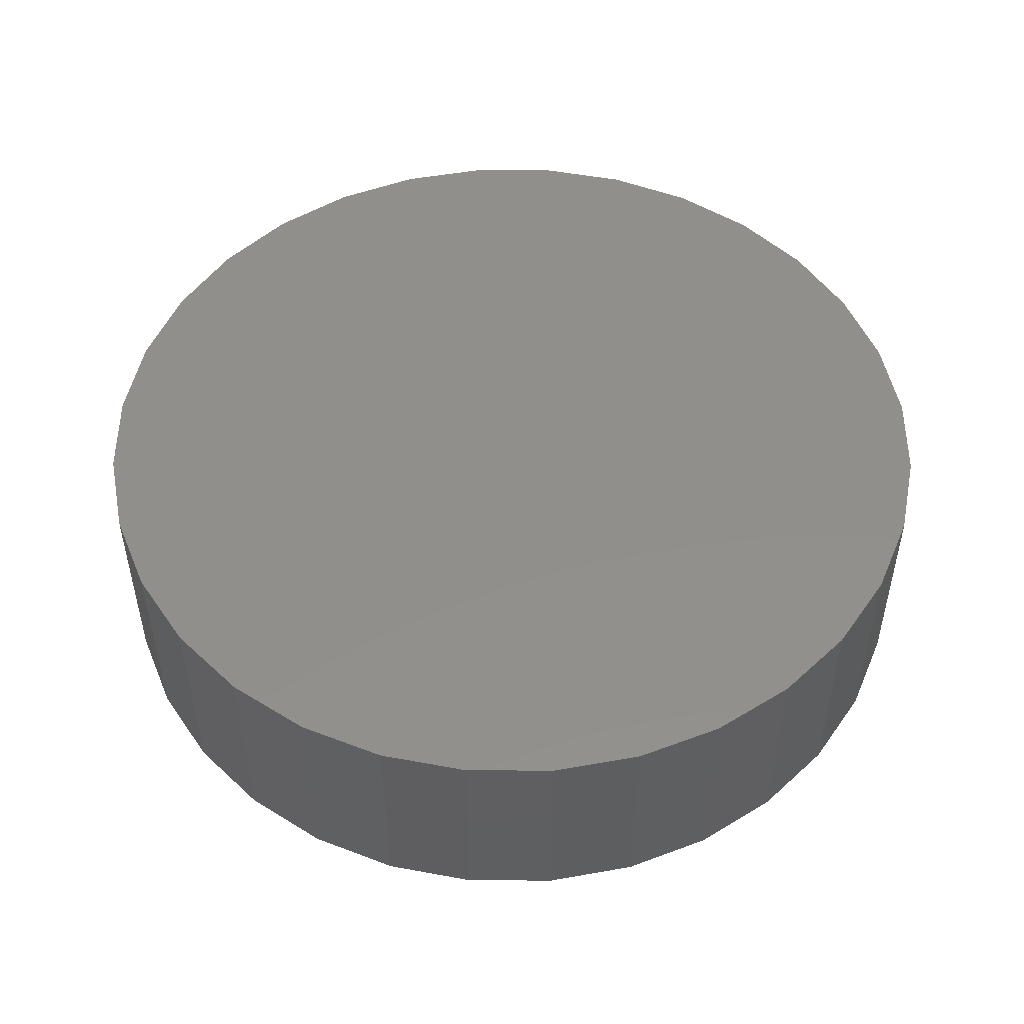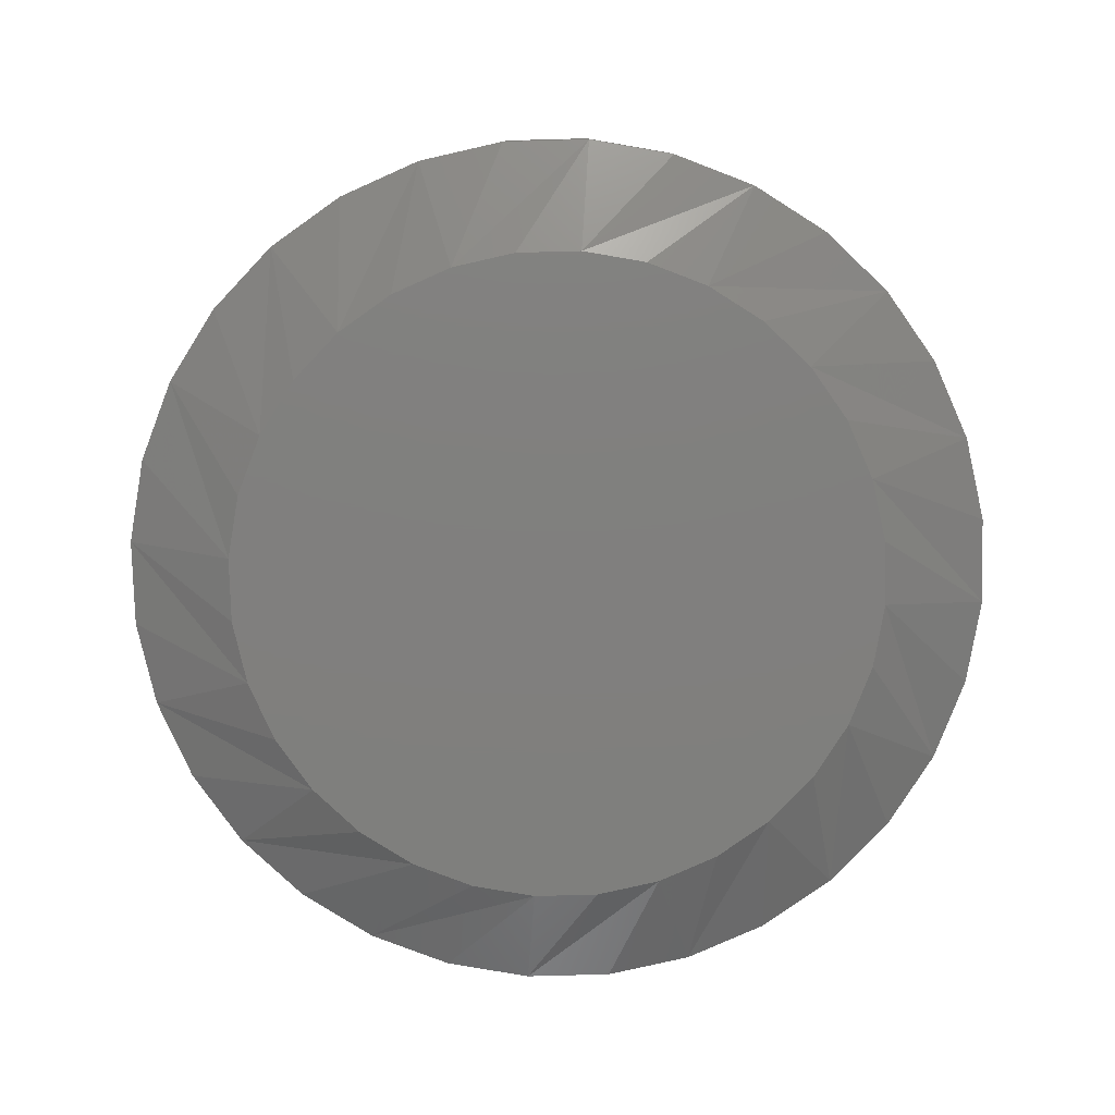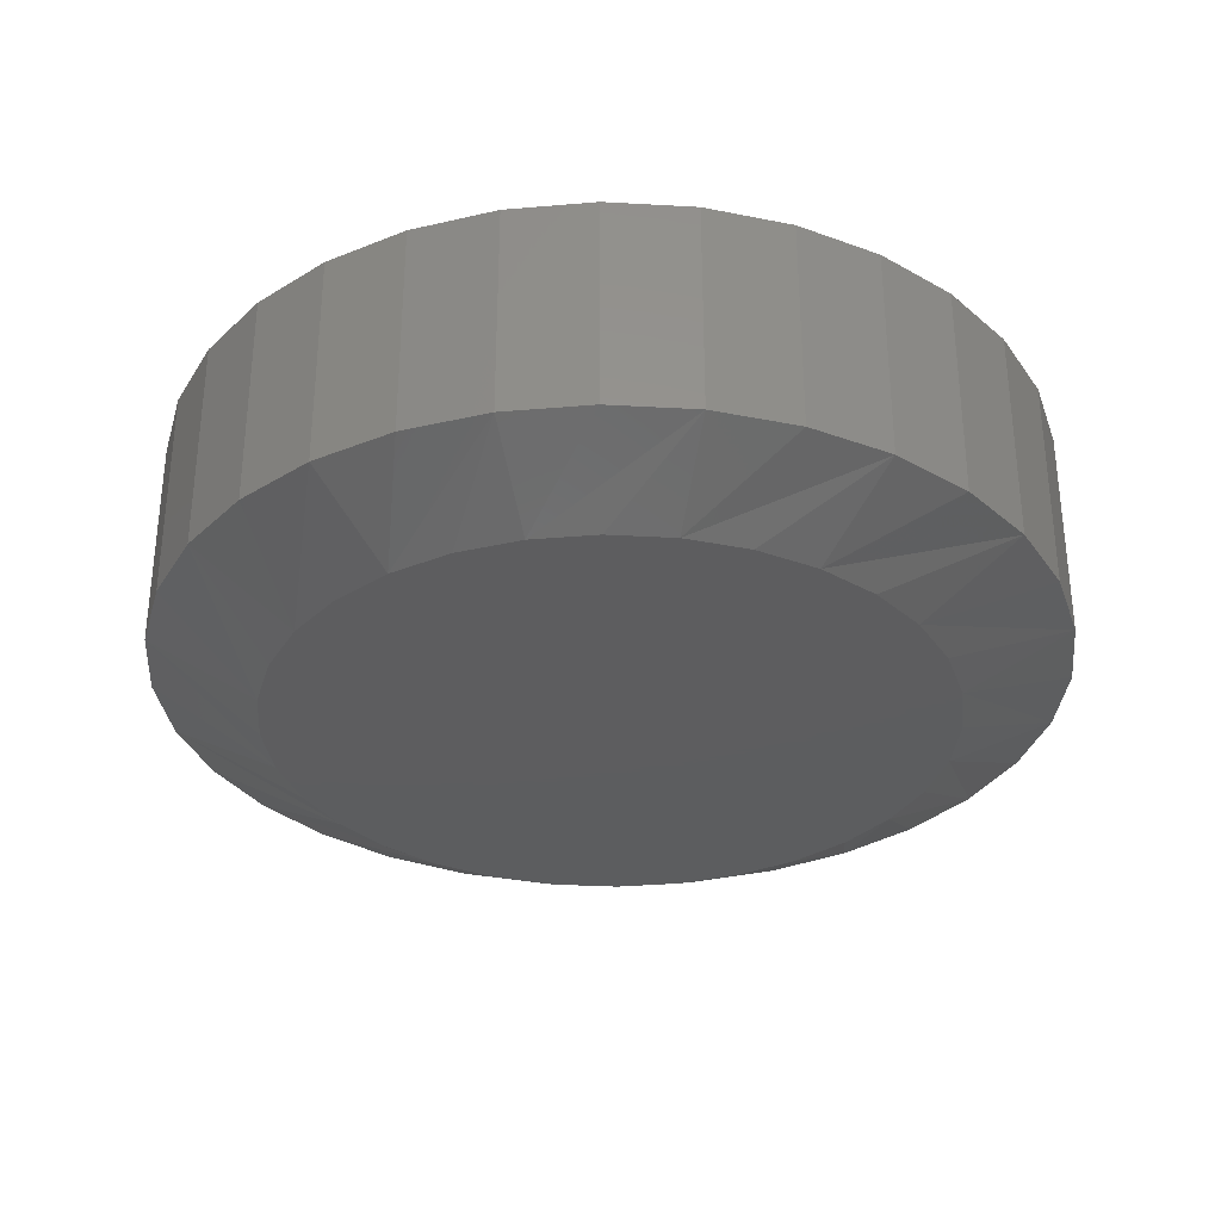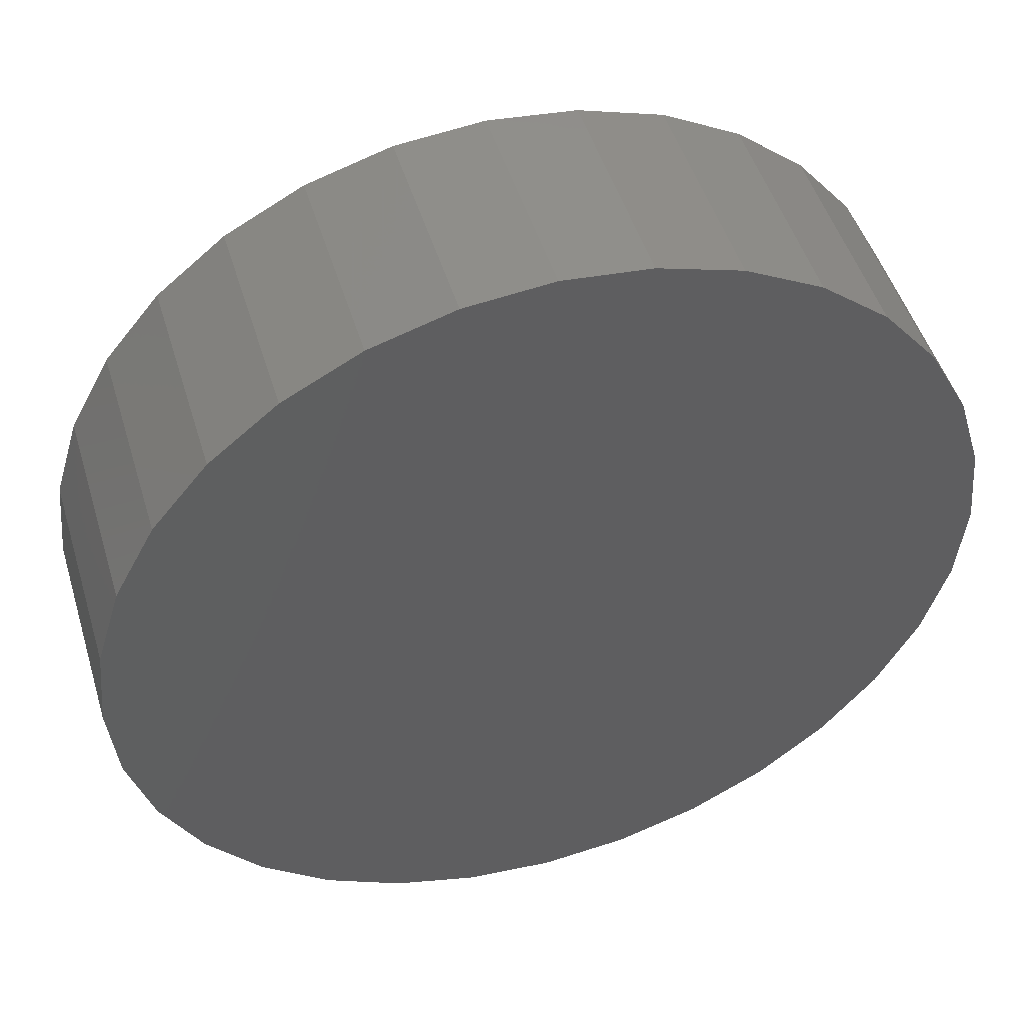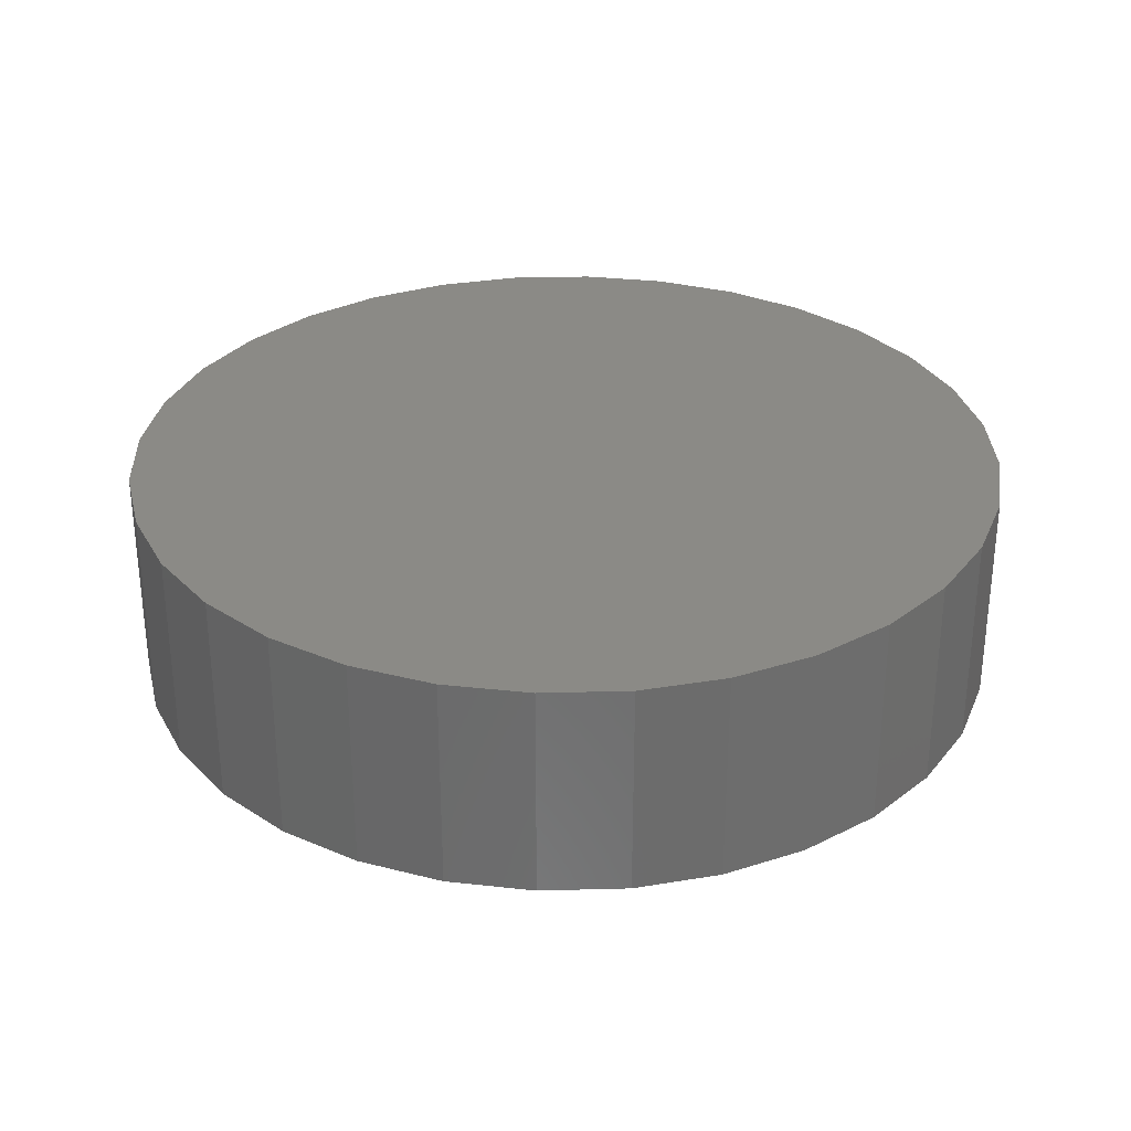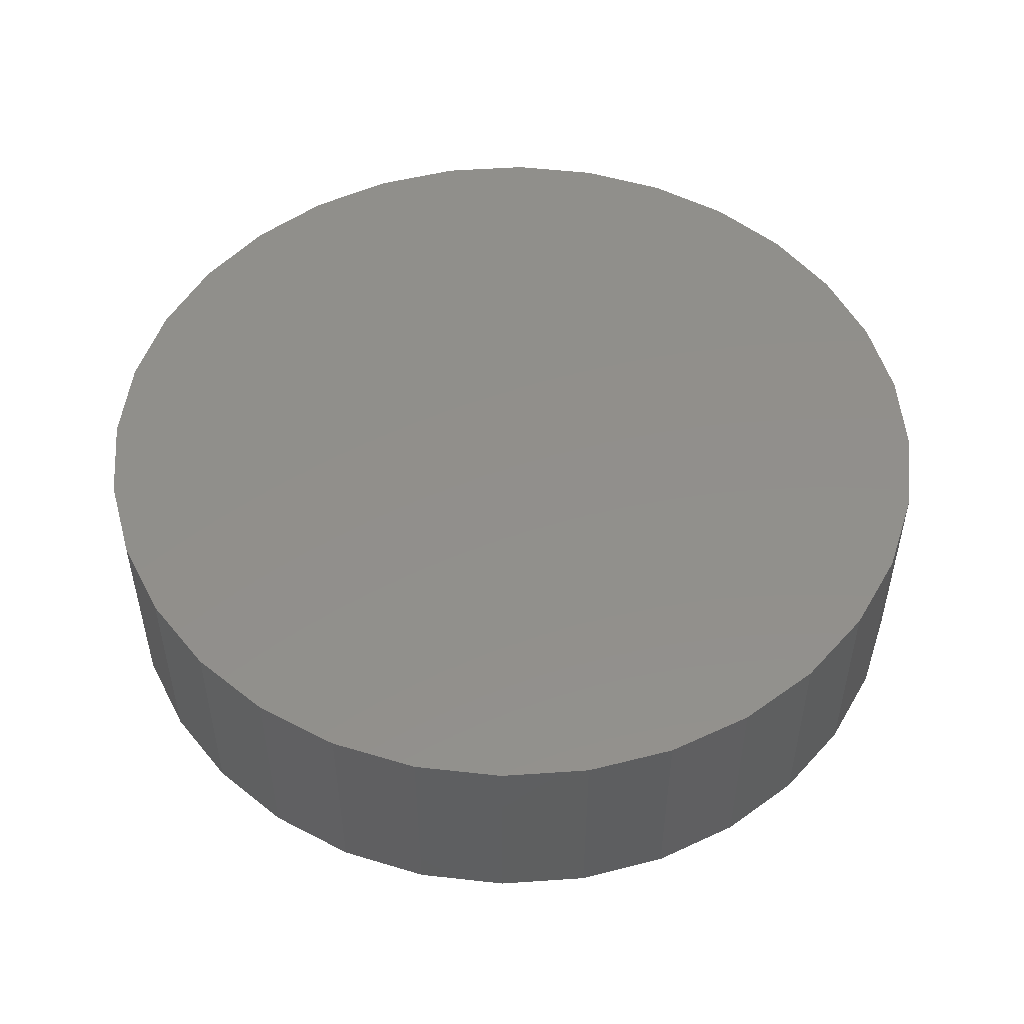
<metadata>
{"format":"stl","ext":"stl","renderer":"f3d","projection":"perspective","resolution":1024,"background":"white","views":[{"elev":50.7,"azim":62.1,"up":"+Z"},{"elev":-79.5,"azim":-49.1,"up":"+Z"},{"elev":-32.3,"azim":-77.6,"up":"+Z"},{"elev":48.8,"azim":-16.7,"up":"+Y"},{"elev":30.9,"azim":-19.1,"up":"+Z"},{"elev":51.3,"azim":-144.9,"up":"+Z"}]}
</metadata>
<code>
# stl→obj: 96 verts, 188 faces
v -0.2026 0.1505 0
v -0.1936 0.1532 0
v -0.1842 0.1541 0
v -0.1748 0.1532 0
v -0.1658 0.1505 0
v -0.2109 0.146 0
v -0.1575 0.146 0
v -0.2182 0.14 0
v -0.1503 0.14 0
v -0.2241 0.1328 0
v -0.1443 0.1328 0
v -0.2286 0.1245 0
v -0.1398 0.1245 0
v -0.2313 0.1155 0
v -0.1371 0.1155 0
v -0.1398 0.08771 0
v -0.2286 0.08771 0
v -0.1371 0.09672 0
v -0.2241 0.0794 0
v -0.1443 0.0794 0
v -0.2182 0.07213 0
v -0.1503 0.07213 0
v -0.2109 0.06615 0
v -0.1575 0.06615 0
v -0.2026 0.06171 0
v -0.1658 0.06171 0
v -0.1936 0.05898 0
v -0.1842 0.05806 0
v -0.1748 0.05898 0
v -0.2313 0.09672 0
v -0.2322 0.1061 0
v -0.1362 0.1061 0
v -0.1206 0.1061 0.007812
v -0.1206 0.1061 0.03906
v -0.1218 0.09367 0.007812
v -0.1218 0.09367 0.03906
v -0.1254 0.08173 0.007812
v -0.1254 0.08173 0.03906
v -0.1313 0.07072 0.007812
v -0.1313 0.07072 0.03906
v -0.1392 0.06108 0.007812
v -0.1392 0.06108 0.03906
v -0.1488 0.05316 0.007812
v -0.1488 0.05316 0.03906
v -0.1599 0.04728 0.007812
v -0.1599 0.04728 0.03906
v -0.1718 0.04366 0.007812
v -0.1718 0.04366 0.03906
v -0.1842 0.04243 0.007812
v -0.1842 0.04243 0.03906
v -0.1966 0.04366 0.007812
v -0.1966 0.04366 0.03906
v -0.2086 0.04728 0.007812
v -0.2086 0.04728 0.03906
v -0.2196 0.05316 0.007812
v -0.2196 0.05316 0.03906
v -0.2292 0.06108 0.007812
v -0.2292 0.06108 0.03906
v -0.2371 0.07072 0.007812
v -0.2371 0.07072 0.03906
v -0.243 0.08173 0.007812
v -0.243 0.08173 0.03906
v -0.2466 0.09367 0.007812
v -0.2466 0.09367 0.03906
v -0.2479 0.1061 0.007812
v -0.2479 0.1061 0.03906
v -0.2466 0.1185 0.007812
v -0.2466 0.1185 0.03906
v -0.243 0.1304 0.007812
v -0.243 0.1304 0.03906
v -0.2371 0.1414 0.007812
v -0.2371 0.1414 0.03906
v -0.2292 0.1511 0.007812
v -0.2292 0.1511 0.03906
v -0.2196 0.159 0.007812
v -0.2196 0.159 0.03906
v -0.2086 0.1649 0.007812
v -0.2086 0.1649 0.03906
v -0.1966 0.1685 0.007812
v -0.1966 0.1685 0.03906
v -0.1842 0.1697 0.007812
v -0.1842 0.1697 0.03906
v -0.1718 0.1685 0.007812
v -0.1718 0.1685 0.03906
v -0.1599 0.1649 0.007812
v -0.1599 0.1649 0.03906
v -0.1488 0.159 0.007812
v -0.1488 0.159 0.03906
v -0.1392 0.1511 0.007812
v -0.1392 0.1511 0.03906
v -0.1313 0.1414 0.007812
v -0.1313 0.1414 0.03906
v -0.1254 0.1304 0.007812
v -0.1254 0.1304 0.03906
v -0.1218 0.1185 0.007812
v -0.1218 0.1185 0.03906
f 1 2 3
f 1 3 4
f 5 1 4
f 6 1 5
f 7 6 5
f 8 6 7
f 9 8 7
f 10 8 9
f 11 10 9
f 12 10 11
f 13 12 11
f 14 12 13
f 15 14 13
f 16 17 18
f 19 17 16
f 20 19 16
f 21 19 20
f 22 21 20
f 23 21 22
f 24 23 22
f 25 23 24
f 26 25 24
f 27 25 26
f 28 27 26
f 29 28 26
f 17 30 18
f 18 30 31
f 18 31 32
f 32 31 14
f 32 14 15
f 33 34 35
f 35 34 36
f 35 36 37
f 37 36 38
f 37 38 39
f 39 38 40
f 39 40 41
f 41 40 42
f 41 42 43
f 43 42 44
f 43 44 45
f 45 44 46
f 45 46 47
f 47 46 48
f 47 48 49
f 49 48 50
f 49 50 51
f 51 50 52
f 51 52 53
f 53 52 54
f 53 54 55
f 55 54 56
f 55 56 57
f 57 56 58
f 57 58 59
f 59 58 60
f 59 60 61
f 61 60 62
f 61 62 63
f 63 62 64
f 63 64 65
f 65 64 66
f 65 66 67
f 67 66 68
f 67 68 69
f 69 68 70
f 69 70 71
f 71 70 72
f 71 72 73
f 73 72 74
f 73 74 75
f 75 74 76
f 75 76 77
f 77 76 78
f 77 78 79
f 79 78 80
f 79 80 81
f 81 80 82
f 81 82 83
f 83 82 84
f 83 84 85
f 85 84 86
f 85 86 87
f 87 86 88
f 87 88 89
f 89 88 90
f 89 90 91
f 91 90 92
f 91 92 93
f 93 92 94
f 93 94 95
f 95 94 96
f 95 96 33
f 33 96 34
f 35 37 16
f 61 30 17
f 59 61 17
f 57 59 17
f 57 17 19
f 57 19 21
f 55 57 21
f 53 55 21
f 53 21 23
f 53 23 25
f 51 53 25
f 49 51 25
f 49 25 27
f 49 27 28
f 47 49 28
f 45 47 28
f 45 28 29
f 45 29 26
f 43 45 26
f 41 43 26
f 41 26 24
f 41 24 22
f 39 41 22
f 37 39 22
f 37 22 20
f 37 20 16
f 33 35 16
f 33 16 18
f 33 18 32
f 31 30 61
f 31 61 63
f 31 63 65
f 67 69 12
f 93 15 13
f 91 93 13
f 89 91 13
f 89 13 11
f 89 11 9
f 87 89 9
f 85 87 9
f 85 9 7
f 85 7 5
f 83 85 5
f 81 83 5
f 81 5 4
f 81 4 3
f 79 81 3
f 77 79 3
f 77 3 2
f 77 2 1
f 75 77 1
f 73 75 1
f 73 1 6
f 73 6 8
f 71 73 8
f 69 71 8
f 69 8 10
f 69 10 12
f 65 67 12
f 65 12 14
f 65 14 31
f 32 15 93
f 32 93 95
f 32 95 33
f 80 84 82
f 84 80 78
f 84 78 86
f 86 78 76
f 86 76 88
f 88 76 74
f 88 74 90
f 90 74 72
f 90 72 92
f 40 58 42
f 42 58 56
f 42 56 44
f 44 56 54
f 44 54 46
f 46 54 52
f 46 52 48
f 48 52 50
f 92 72 94
f 94 72 70
f 94 70 96
f 96 70 68
f 96 68 34
f 34 68 66
f 34 66 36
f 36 66 64
f 36 64 38
f 38 64 62
f 38 62 40
f 40 62 60
f 40 60 58

</code>
